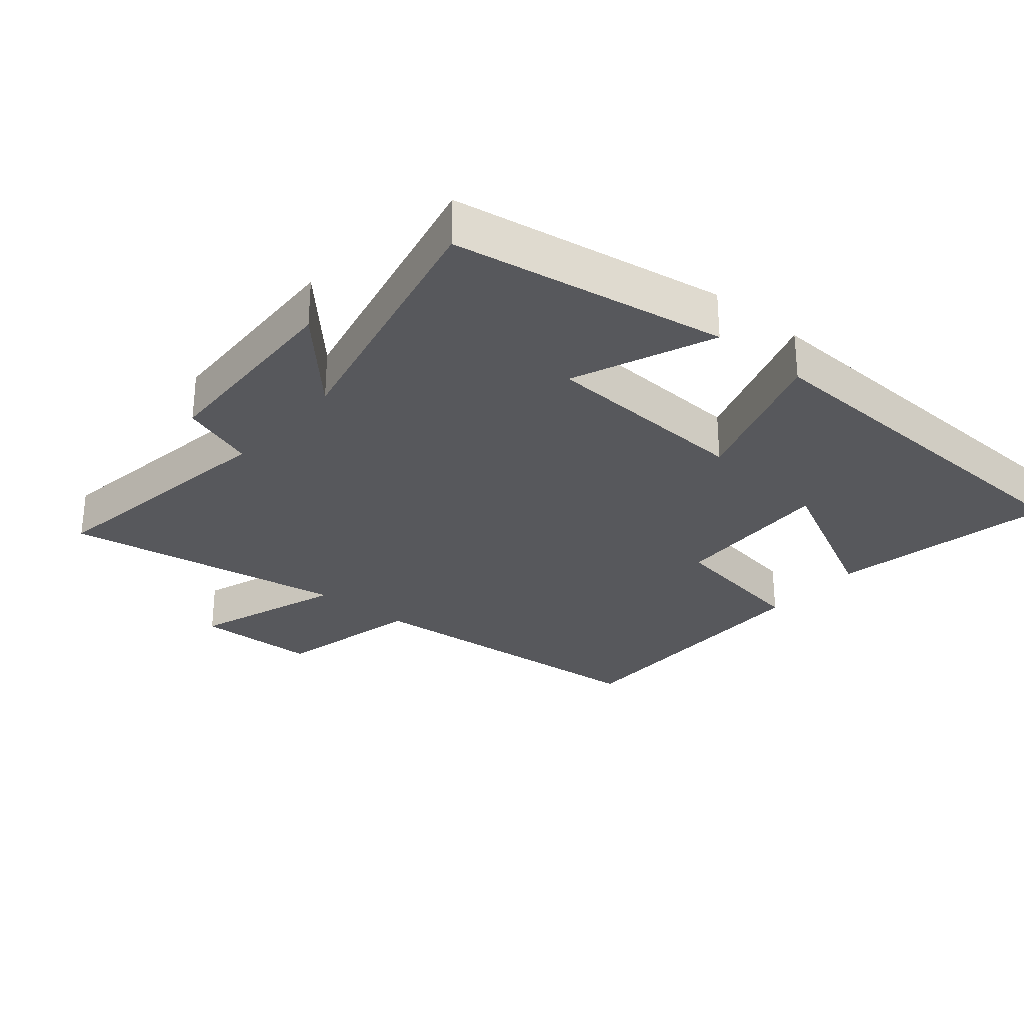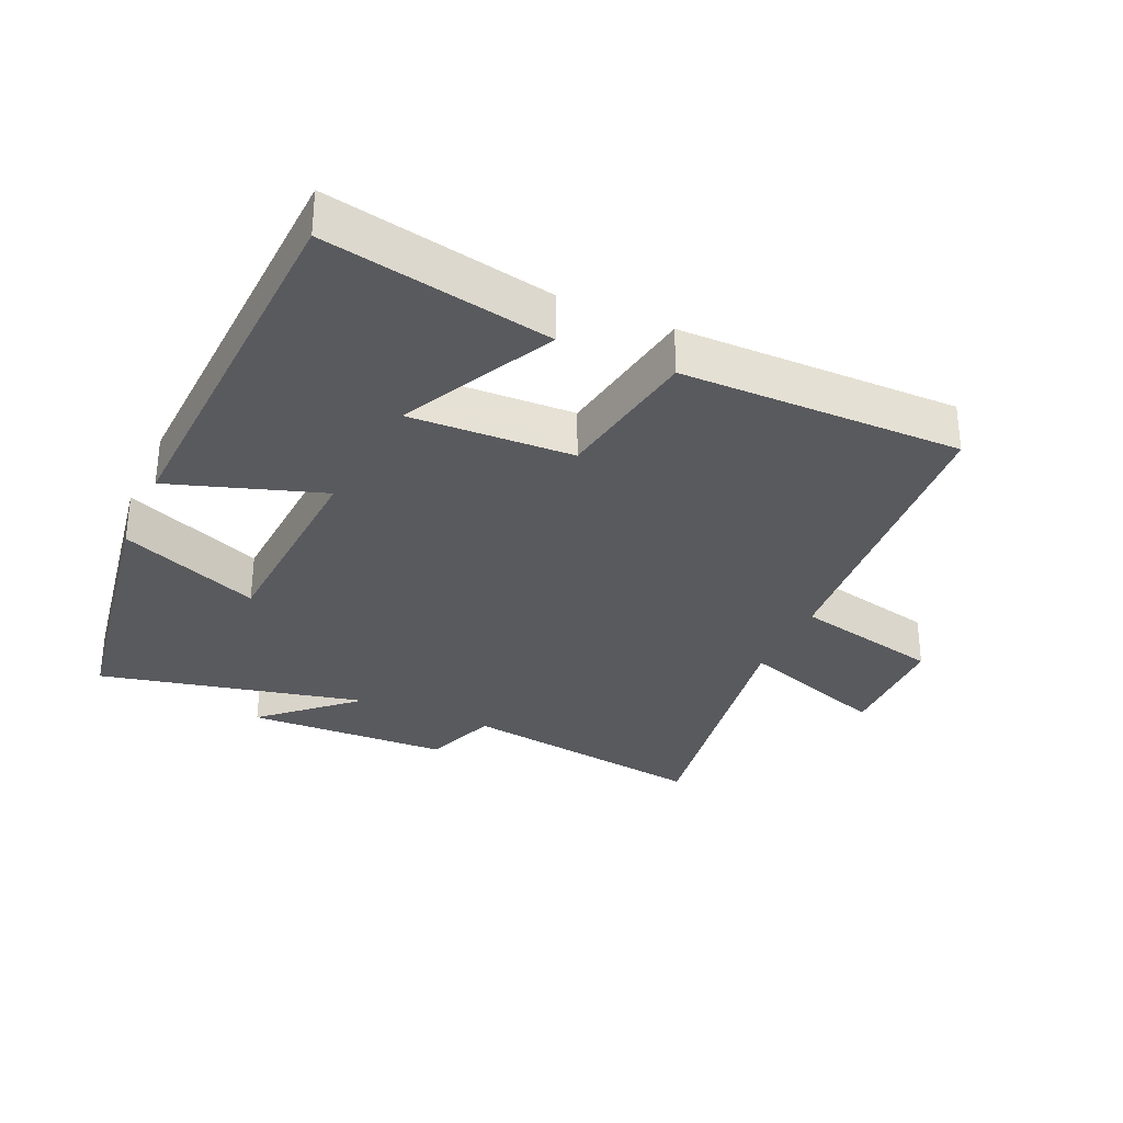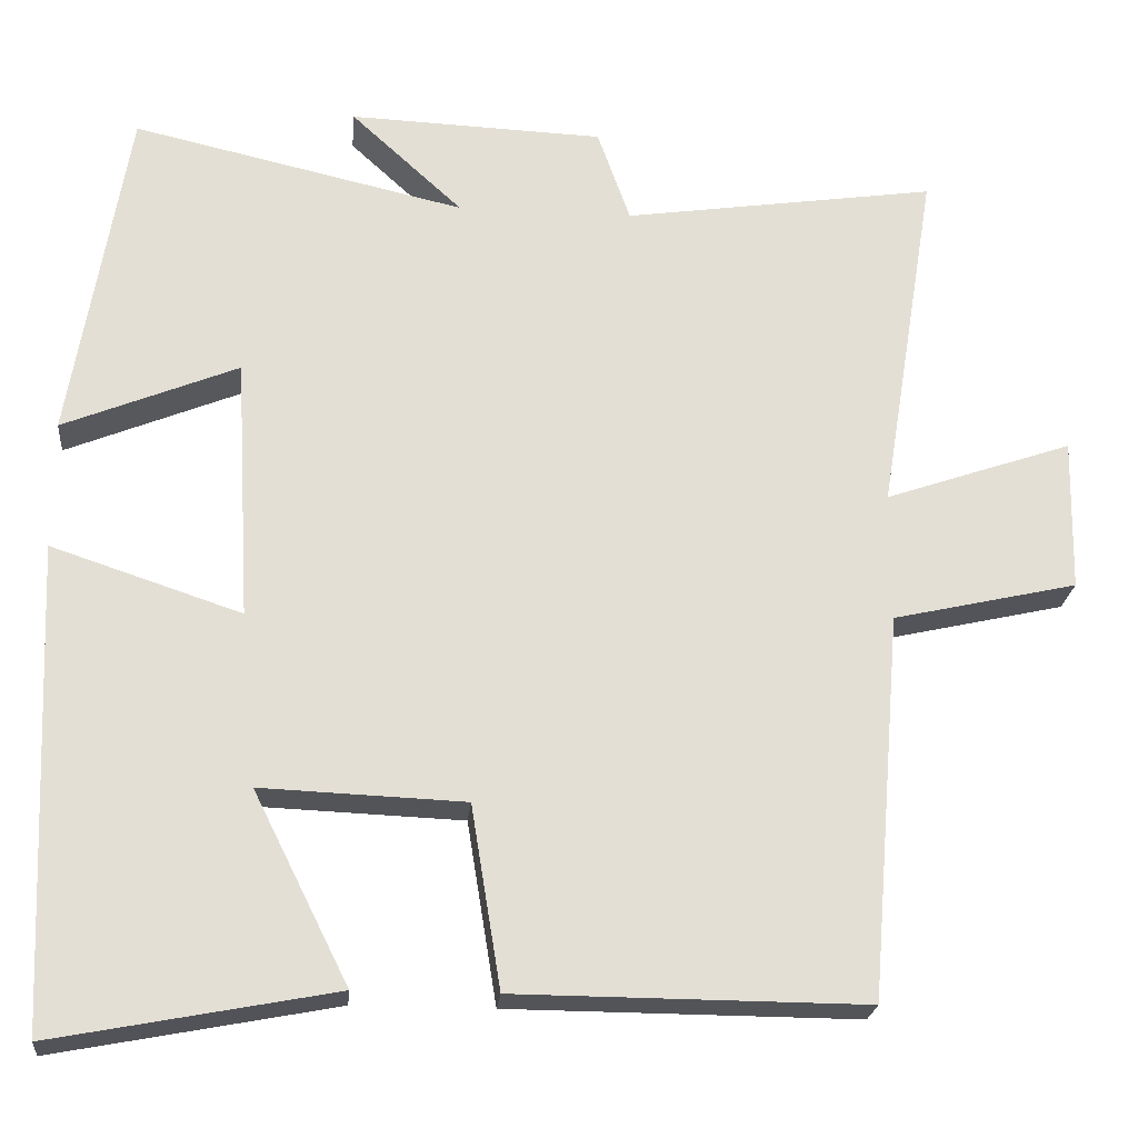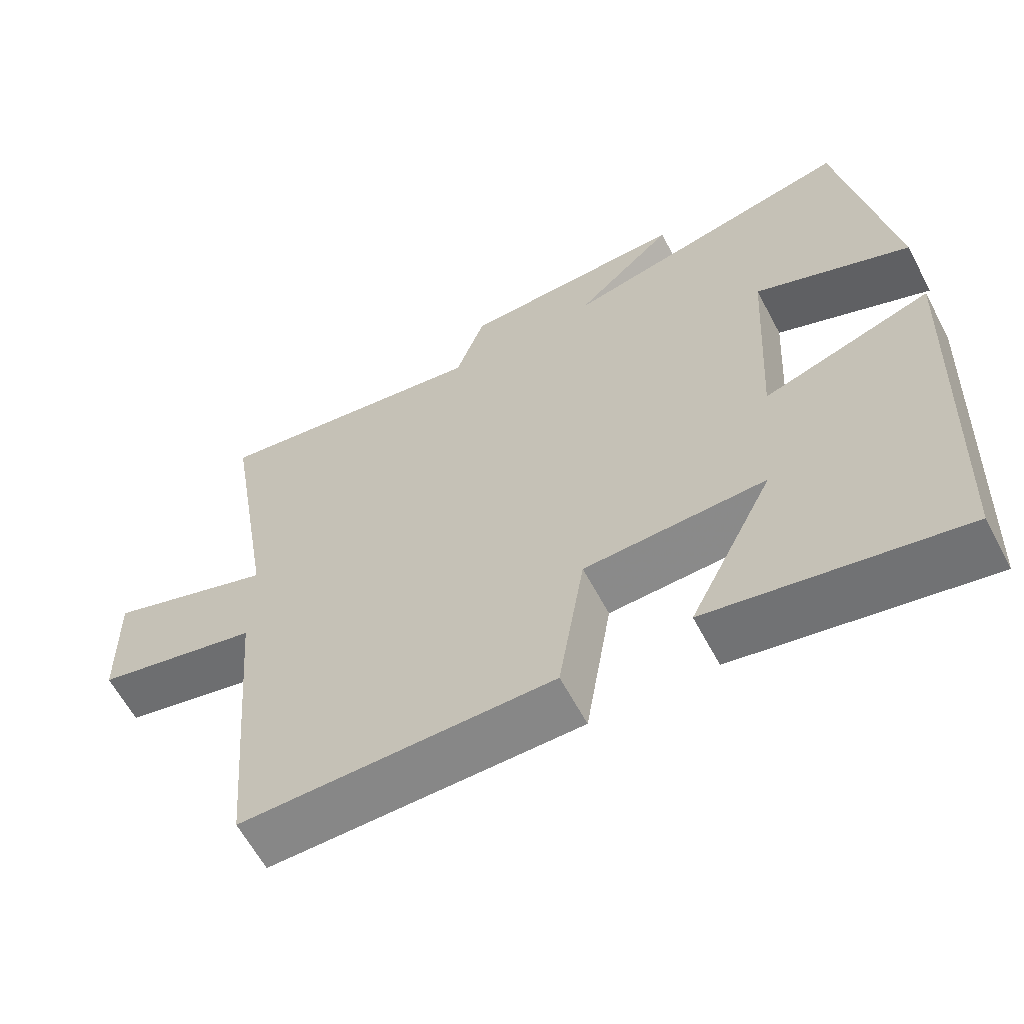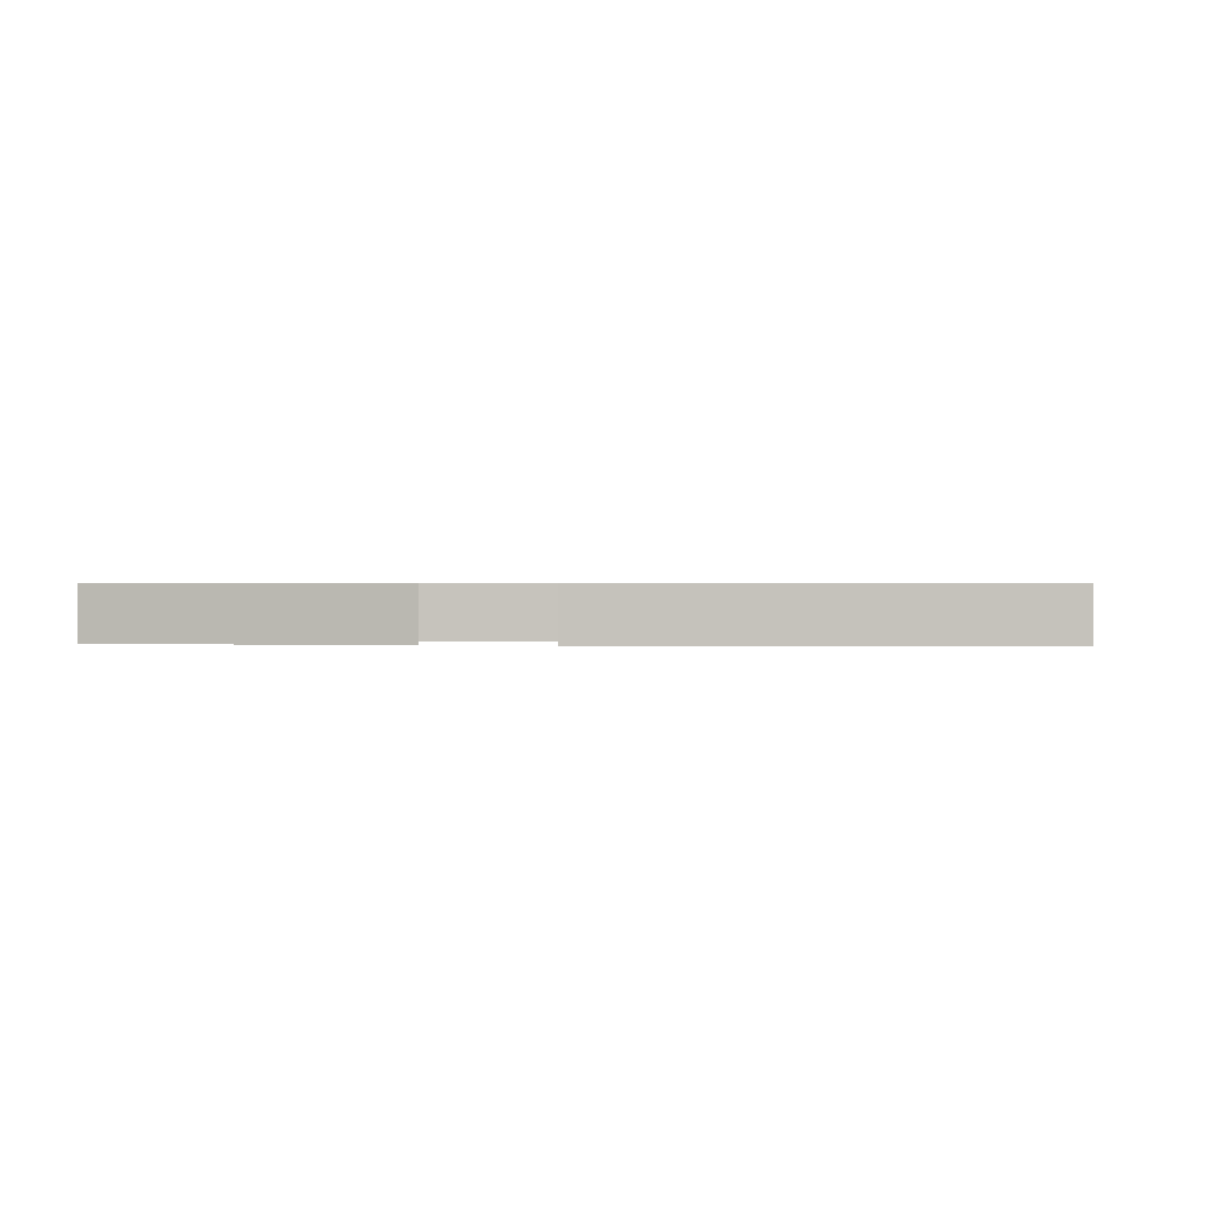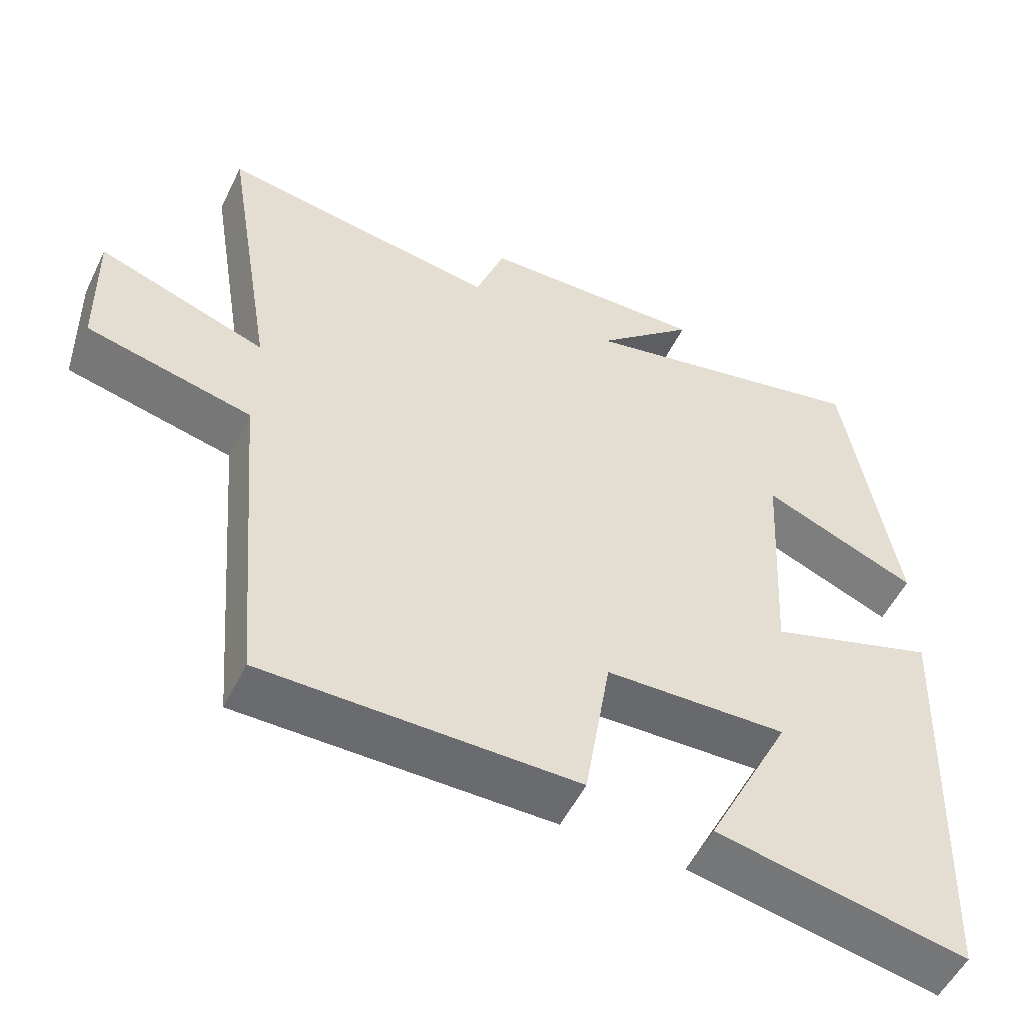
<metadata>
{"format":"obj","ext":"obj","renderer":"f3d","projection":"perspective","resolution":1024,"background":"white","views":[{"elev":-28.6,"azim":49.8,"up":"+Y"},{"elev":-31.6,"azim":155.7,"up":"+Y"},{"elev":-22.8,"azim":174.7,"up":"+Z"},{"elev":-62.1,"azim":28.0,"up":"+Z"},{"elev":0.4,"azim":96.3,"up":"+Y"},{"elev":-53.5,"azim":-25.8,"up":"+Z"}]}
</metadata>
<code>
v -0.461 0.07 -0.503
v -0.5 0.07 -0.033
v -0.725 0.07 0.018
v -0.729 0.07 0.204
v -0.5 0.07 0.125
v -0.57 0.07 0.556
v -0.188 0.07 0.5
v -0.148 0.07 0.613
v 0.162 0.07 0.625
v 0.026 0.07 0.5
v 0.431 0.07 0.592
v 0.5 0.07 0.177
v 0.287 0.07 0.264
v 0.269 0.07 -0.056
v 0.5 0.07 0.021
v 0.475 0.07 -0.565
v 0.133 0.07 -0.5
v 0.249 0.07 -0.268
v 0.001 0.07 -0.278
v -0.035 0.07 -0.5
v -0.461 0 -0.503
v -0.5 0 -0.033
v -0.725 0 0.018
v -0.729 0 0.204
v -0.5 0 0.125
v -0.57 0 0.556
v -0.188 0 0.5
v -0.148 0 0.613
v 0.162 0 0.625
v 0.026 0 0.5
v 0.431 0 0.592
v 0.5 0 0.177
v 0.287 0 0.264
v 0.269 0 -0.056
v 0.5 0 0.021
v 0.475 0 -0.565
v 0.133 0 -0.5
v 0.249 0 -0.268
v 0.001 0 -0.278
v -0.035 0 -0.5
f 19 20 1 2
f 18 19 2
f 15 16 17 18
f 14 15 18
f 13 14 18 2
f 10 11 12 13
f 10 13 2
f 7 8 9 10
f 7 10 2
f 5 6 7
f 5 7 2
f 2 3 4 5
f 22 21 40 39
f 22 39 38
f 38 37 36 35
f 38 35 34
f 22 38 34 33
f 33 32 31 30
f 22 33 30
f 30 29 28 27
f 22 30 27
f 27 26 25
f 22 27 25
f 25 24 23 22
f 1 21 22 2
f 2 22 23 3
f 3 23 24 4
f 4 24 25 5
f 5 25 26 6
f 6 26 27 7
f 7 27 28 8
f 8 28 29 9
f 9 29 30 10
f 10 30 31 11
f 11 31 32 12
f 12 32 33 13
f 13 33 34 14
f 14 34 35 15
f 15 35 36 16
f 16 36 37 17
f 17 37 38 18
f 18 38 39 19
f 19 39 40 20
f 20 40 21 1

</code>
